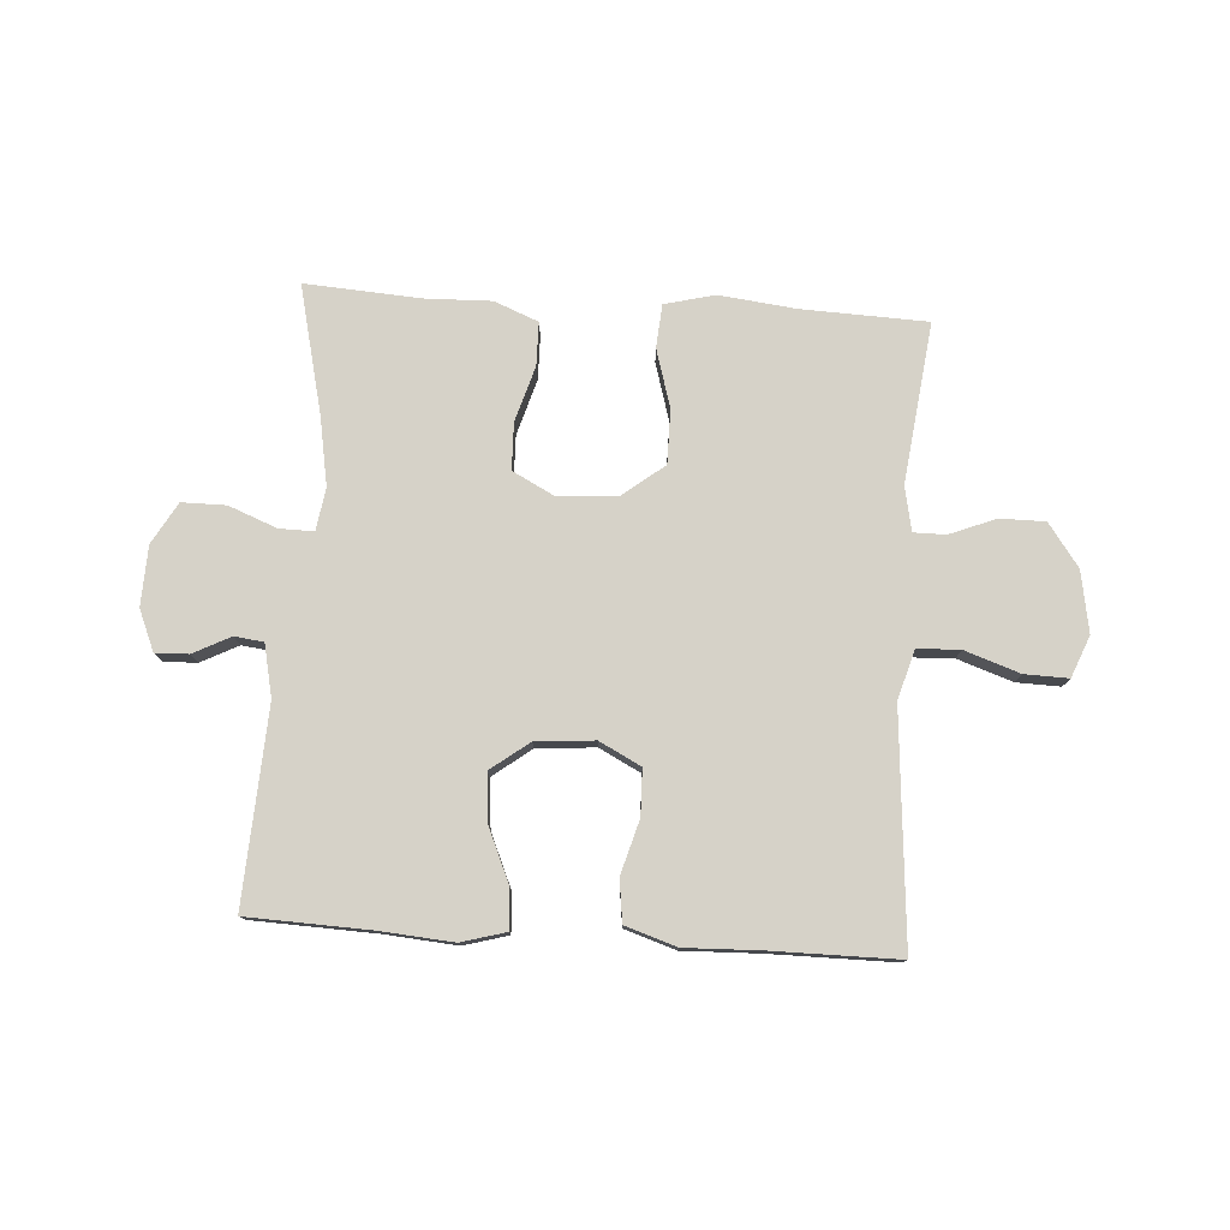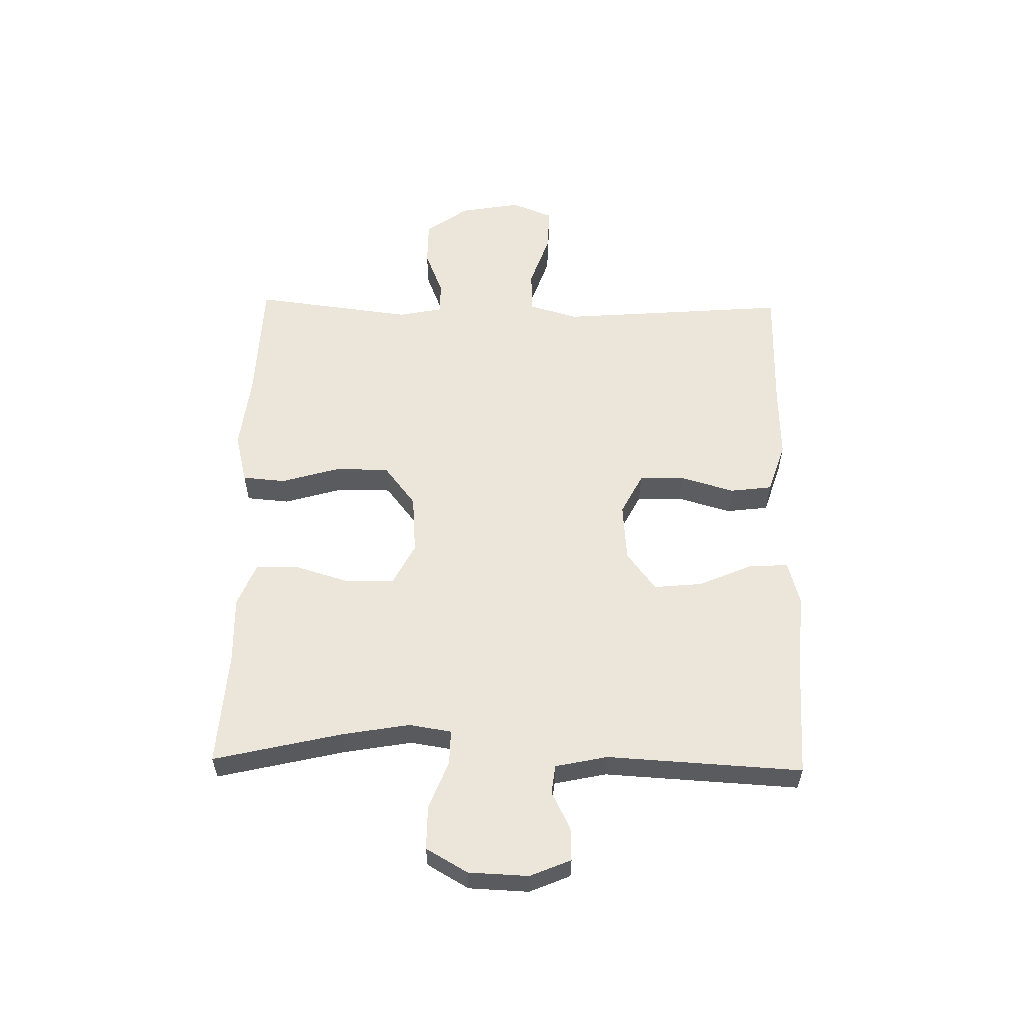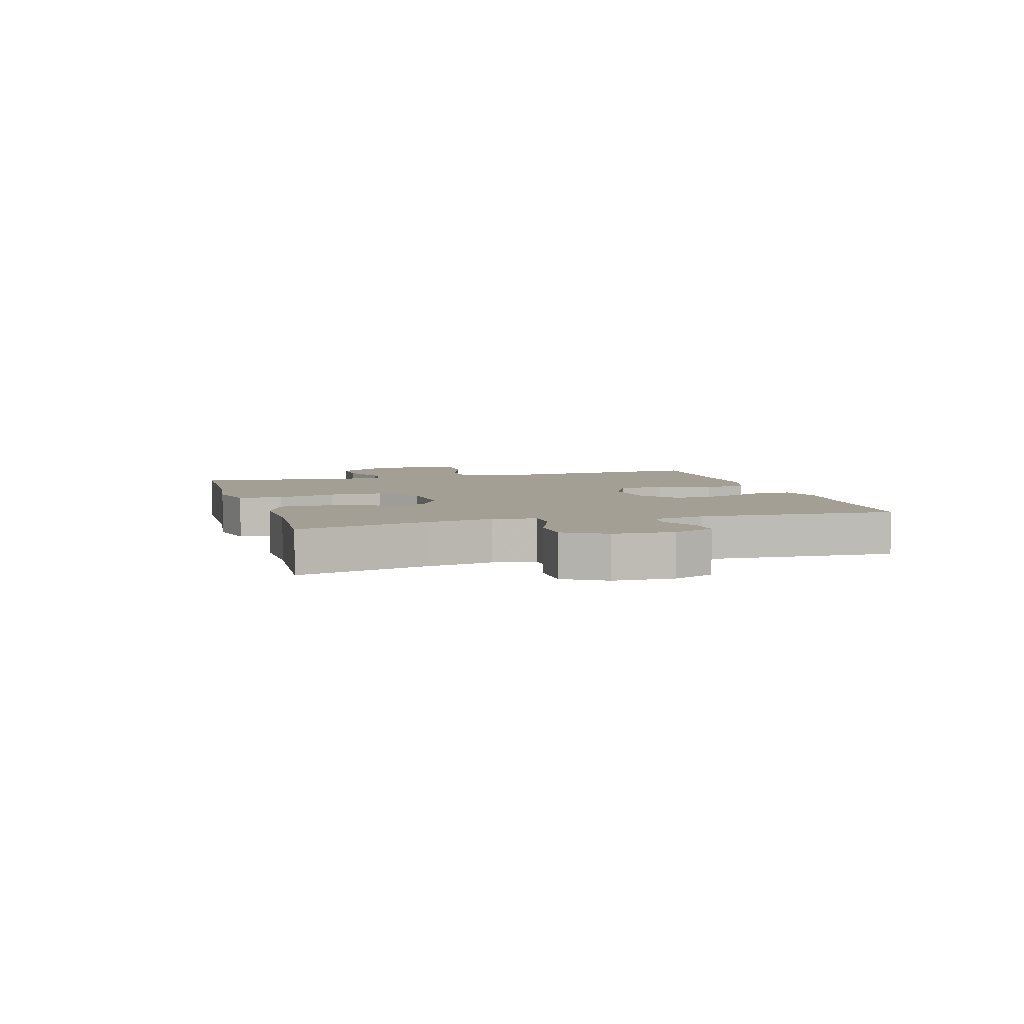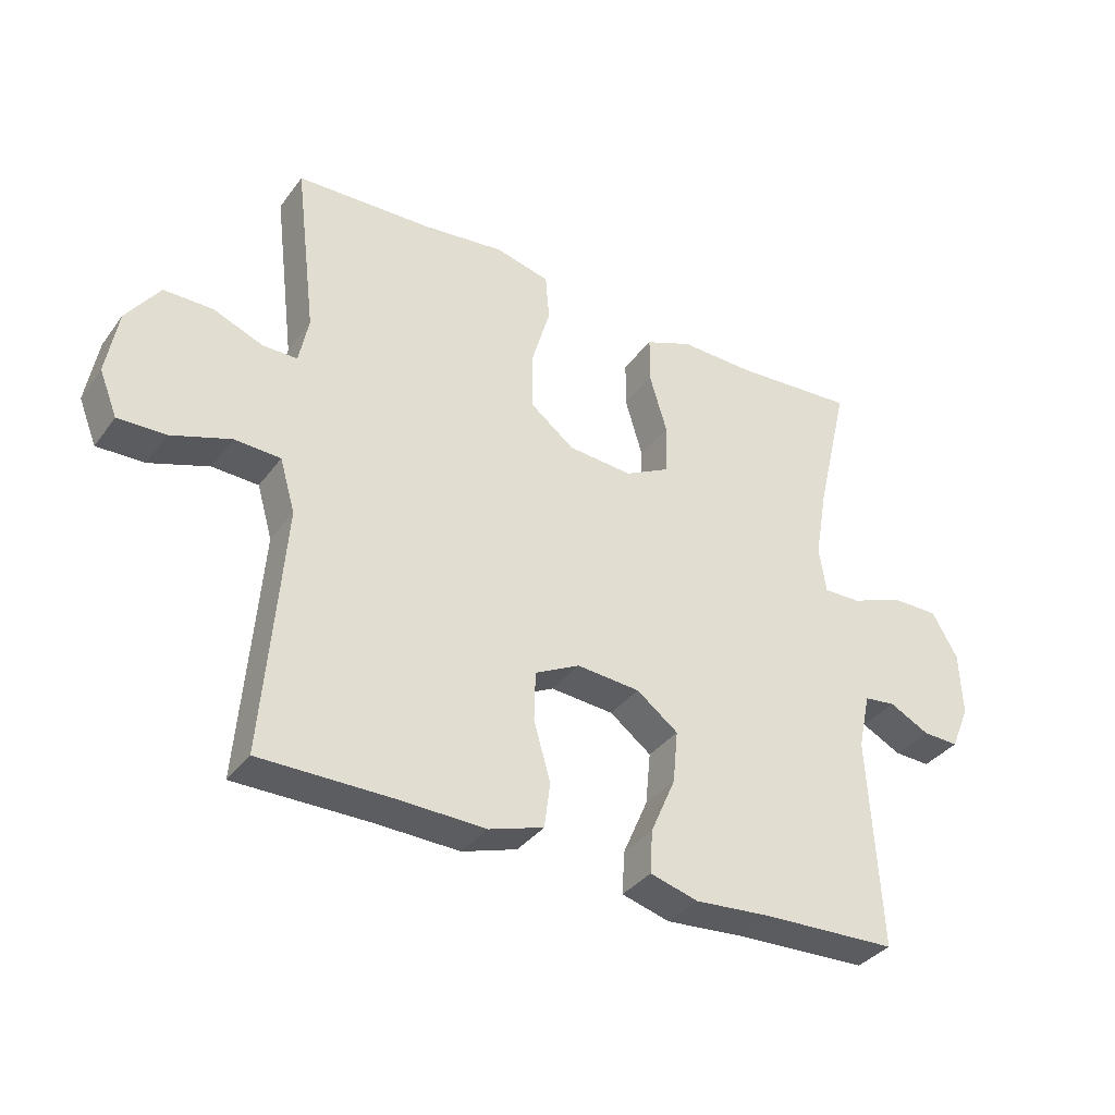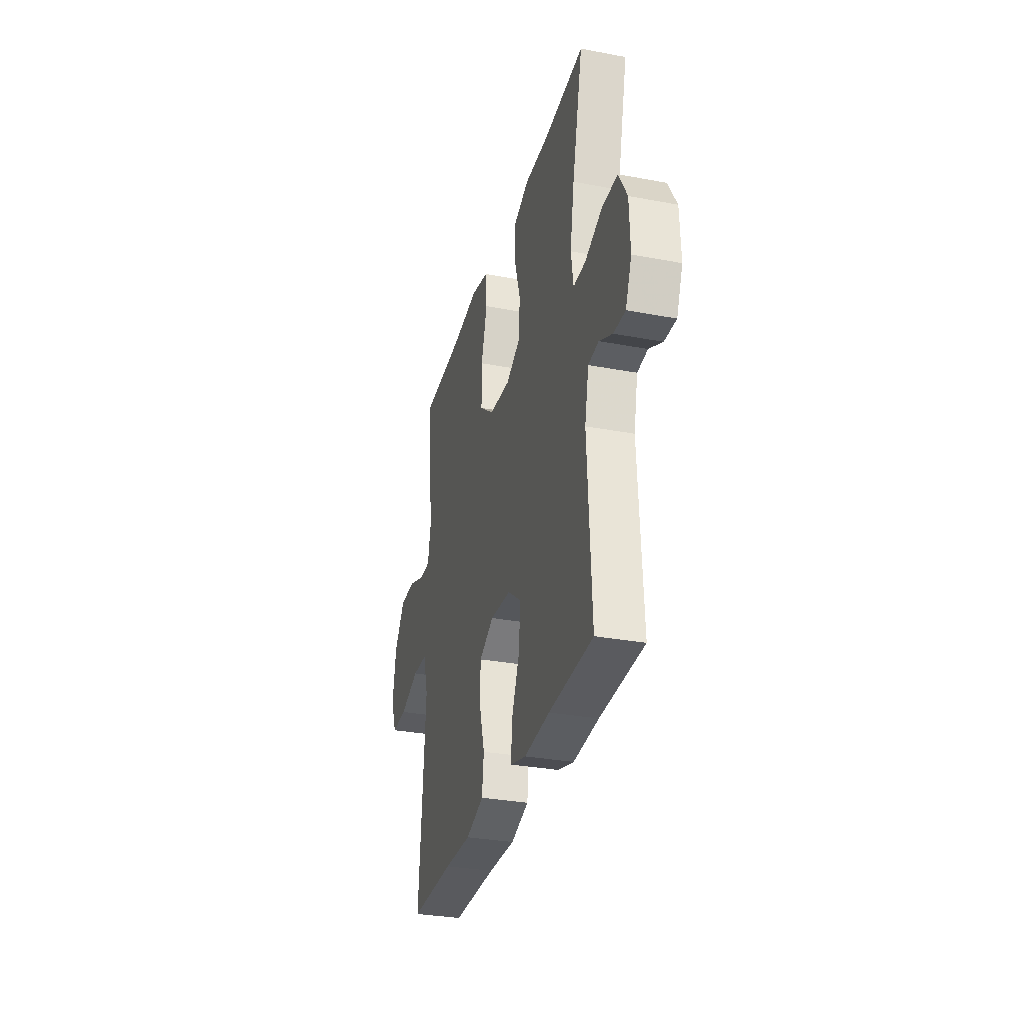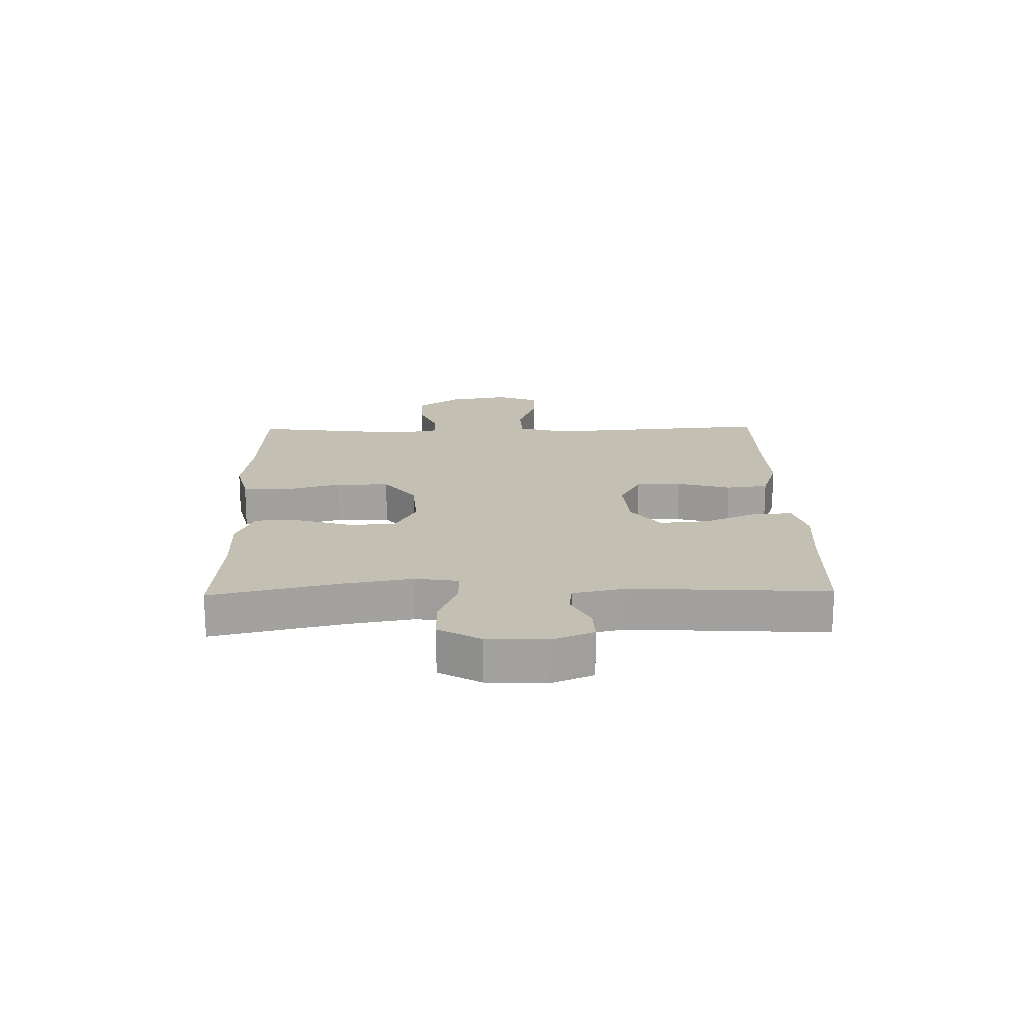
<metadata>
{"format":"obj","ext":"obj","renderer":"f3d","projection":"perspective","resolution":1024,"background":"white","views":[{"elev":77.8,"azim":-176.3,"up":"+Y"},{"elev":57.3,"azim":91.2,"up":"+Y"},{"elev":5.4,"azim":73.8,"up":"+Y"},{"elev":-35.9,"azim":-31.6,"up":"+Z"},{"elev":-31.4,"azim":75.0,"up":"+Z"},{"elev":17.8,"azim":88.9,"up":"+Y"}]}
</metadata>
<code>
v 0.5 0.07 0.5
v 0.449 0.07 0.283
v 0.429 0.07 0.169
v 0.44 0.07 0.097
v 0.498 0.07 0.098
v 0.58 0.07 0.13
v 0.654 0.07 0.13
v 0.694 0.07 0.06
v 0.698 0.07 -0.041
v 0.669 0.07 -0.11
v 0.613 0.07 -0.108
v 0.55 0.07 -0.076
v 0.501 0.07 -0.082
v 0.482 0.07 -0.17
v 0.5 0.07 -0.5
v 0.291 0.07 -0.508
v 0.17 0.07 -0.518
v 0.095 0.07 -0.497
v 0.099 0.07 -0.43
v 0.138 0.07 -0.34
v 0.146 0.07 -0.258
v 0.081 0.07 -0.209
v -0.018 0.07 -0.201
v -0.088 0.07 -0.237
v -0.09 0.07 -0.314
v -0.064 0.07 -0.405
v -0.073 0.07 -0.476
v -0.159 0.07 -0.504
v -0.288 0.07 -0.5
v -0.5 0.07 -0.5
v -0.479 0.07 -0.239
v -0.469 0.07 -0.111
v -0.493 0.07 -0.028
v -0.565 0.07 -0.025
v -0.658 0.07 -0.057
v -0.732 0.07 -0.059
v -0.76 0.07 0.011
v -0.742 0.07 0.114
v -0.69 0.07 0.186
v -0.614 0.07 0.186
v -0.536 0.07 0.155
v -0.482 0.07 0.155
v -0.467 0.07 0.23
v -0.5 0.07 0.5
v -0.288 0.07 0.508
v -0.159 0.07 0.523
v -0.074 0.07 0.502
v -0.068 0.07 0.429
v -0.097 0.07 0.33
v -0.097 0.07 0.239
v -0.028 0.07 0.185
v 0.073 0.07 0.177
v 0.144 0.07 0.214
v 0.146 0.07 0.293
v 0.118 0.07 0.387
v 0.119 0.07 0.46
v 0.193 0.07 0.49
v 0.307 0.07 0.487
v 0.5 0 0.5
v 0.449 0 0.283
v 0.429 0 0.169
v 0.44 0 0.097
v 0.498 0 0.098
v 0.58 0 0.13
v 0.654 0 0.13
v 0.694 0 0.06
v 0.698 0 -0.041
v 0.669 0 -0.11
v 0.613 0 -0.108
v 0.55 0 -0.076
v 0.501 0 -0.082
v 0.482 0 -0.17
v 0.5 0 -0.5
v 0.291 0 -0.508
v 0.17 0 -0.518
v 0.095 0 -0.497
v 0.099 0 -0.43
v 0.138 0 -0.34
v 0.146 0 -0.258
v 0.081 0 -0.209
v -0.018 0 -0.201
v -0.088 0 -0.237
v -0.09 0 -0.314
v -0.064 0 -0.405
v -0.073 0 -0.476
v -0.159 0 -0.504
v -0.288 0 -0.5
v -0.5 0 -0.5
v -0.479 0 -0.239
v -0.469 0 -0.111
v -0.493 0 -0.028
v -0.565 0 -0.025
v -0.658 0 -0.057
v -0.732 0 -0.059
v -0.76 0 0.011
v -0.742 0 0.114
v -0.69 0 0.186
v -0.614 0 0.186
v -0.536 0 0.155
v -0.482 0 0.155
v -0.467 0 0.23
v -0.5 0 0.5
v -0.288 0 0.508
v -0.159 0 0.523
v -0.074 0 0.502
v -0.068 0 0.429
v -0.097 0 0.33
v -0.097 0 0.239
v -0.028 0 0.185
v 0.073 0 0.177
v 0.144 0 0.214
v 0.146 0 0.293
v 0.118 0 0.387
v 0.119 0 0.46
v 0.193 0 0.49
v 0.307 0 0.487
f 56 57 58
f 55 56 58
f 54 55 58
f 58 1 2
f 54 58 2
f 53 54 2
f 52 53 2 3
f 47 48 49
f 46 47 49
f 45 46 49
f 45 49 50
f 44 45 50
f 43 44 50
f 42 43 50 51
f 39 40 41
f 38 39 41
f 37 38 41
f 36 37 41
f 35 36 41
f 34 35 41
f 33 34 41 42
f 42 51 52
f 33 42 52
f 32 33 52
f 29 30 31
f 29 31 32
f 28 29 32
f 27 28 32
f 26 27 32
f 25 26 32
f 18 19 20
f 17 18 20
f 16 17 20
f 16 20 21
f 15 16 21
f 14 15 21
f 13 14 21 22
f 10 11 12
f 9 10 12
f 8 9 12
f 7 8 12
f 6 7 12
f 5 6 12
f 4 5 12 13
f 32 52 3 4
f 24 25 32
f 23 24 32 4
f 4 13 22 23
f 116 115 114
f 116 114 113
f 116 113 112
f 60 59 116
f 60 116 112
f 60 112 111
f 61 60 111 110
f 107 106 105
f 107 105 104
f 107 104 103
f 108 107 103
f 108 103 102
f 108 102 101
f 109 108 101 100
f 99 98 97
f 99 97 96
f 99 96 95
f 99 95 94
f 99 94 93
f 99 93 92
f 100 99 92 91
f 110 109 100
f 110 100 91
f 110 91 90
f 89 88 87
f 90 89 87
f 90 87 86
f 90 86 85
f 90 85 84
f 90 84 83
f 78 77 76
f 78 76 75
f 78 75 74
f 79 78 74
f 79 74 73
f 79 73 72
f 80 79 72 71
f 70 69 68
f 70 68 67
f 70 67 66
f 70 66 65
f 70 65 64
f 70 64 63
f 71 70 63 62
f 62 61 110 90
f 90 83 82
f 62 90 82 81
f 81 80 71 62
f 1 59 60 2
f 2 60 61 3
f 3 61 62 4
f 4 62 63 5
f 5 63 64 6
f 6 64 65 7
f 7 65 66 8
f 8 66 67 9
f 9 67 68 10
f 10 68 69 11
f 11 69 70 12
f 12 70 71 13
f 13 71 72 14
f 14 72 73 15
f 15 73 74 16
f 16 74 75 17
f 17 75 76 18
f 18 76 77 19
f 19 77 78 20
f 20 78 79 21
f 21 79 80 22
f 22 80 81 23
f 23 81 82 24
f 24 82 83 25
f 25 83 84 26
f 26 84 85 27
f 27 85 86 28
f 28 86 87 29
f 29 87 88 30
f 30 88 89 31
f 31 89 90 32
f 32 90 91 33
f 33 91 92 34
f 34 92 93 35
f 35 93 94 36
f 36 94 95 37
f 37 95 96 38
f 38 96 97 39
f 39 97 98 40
f 40 98 99 41
f 41 99 100 42
f 42 100 101 43
f 43 101 102 44
f 44 102 103 45
f 45 103 104 46
f 46 104 105 47
f 47 105 106 48
f 48 106 107 49
f 49 107 108 50
f 50 108 109 51
f 51 109 110 52
f 52 110 111 53
f 53 111 112 54
f 54 112 113 55
f 55 113 114 56
f 56 114 115 57
f 57 115 116 58
f 58 116 59 1

</code>
